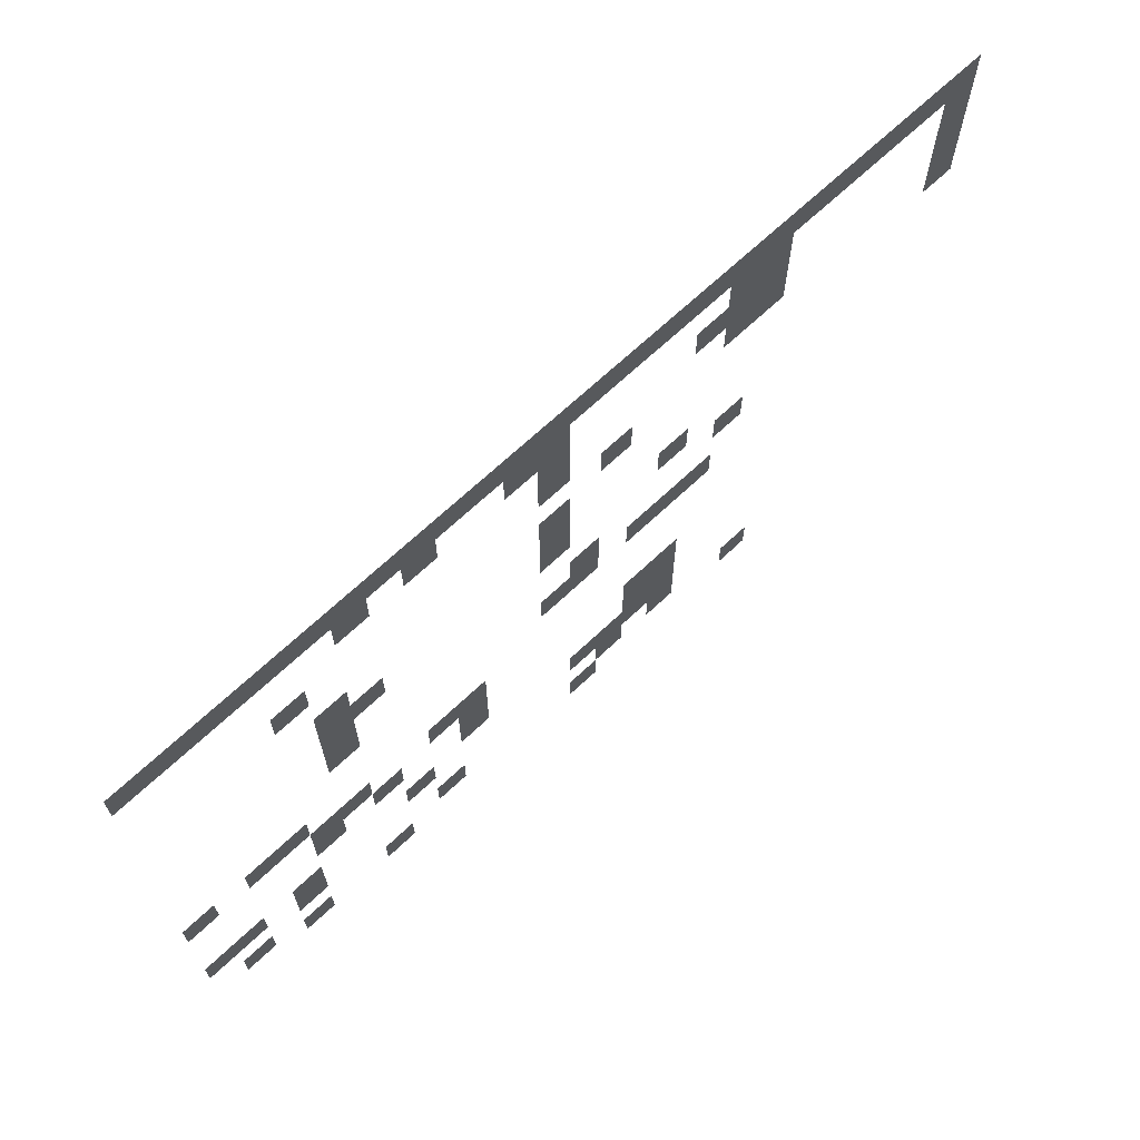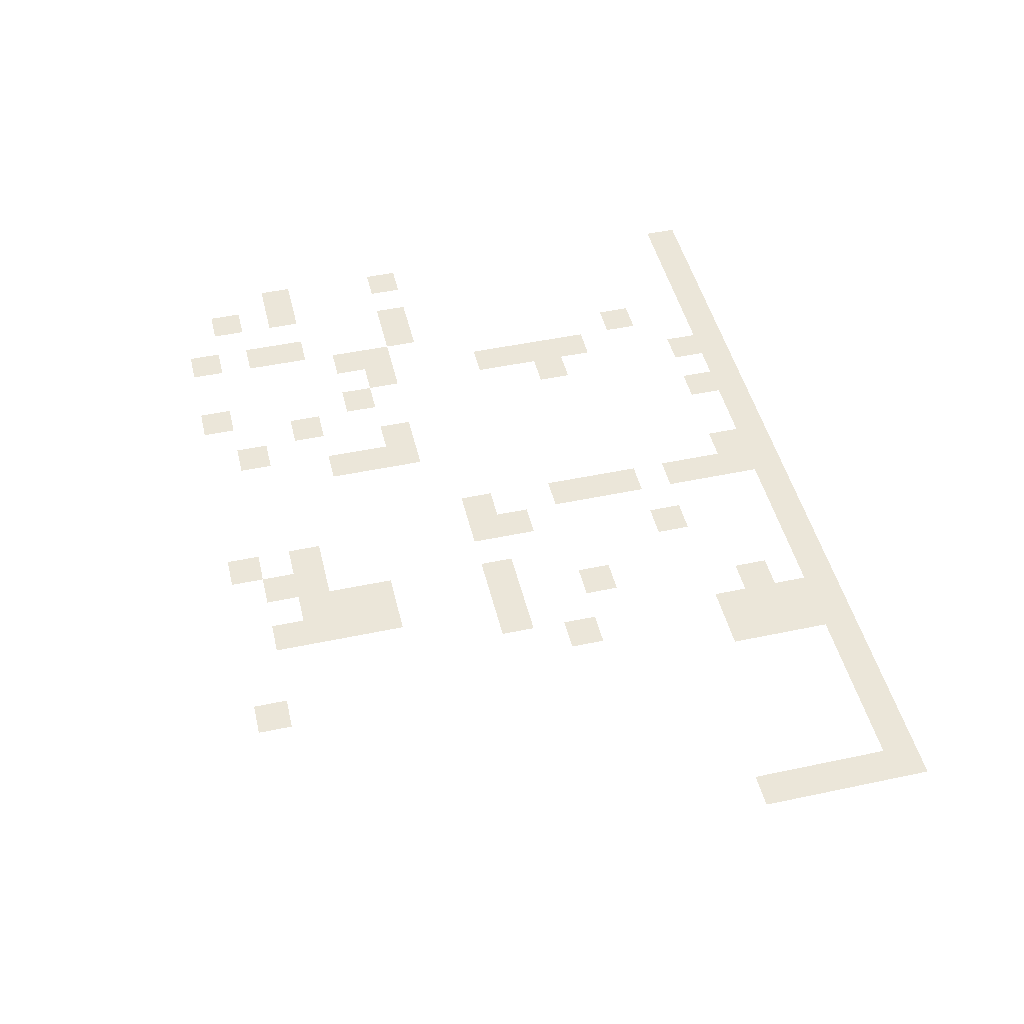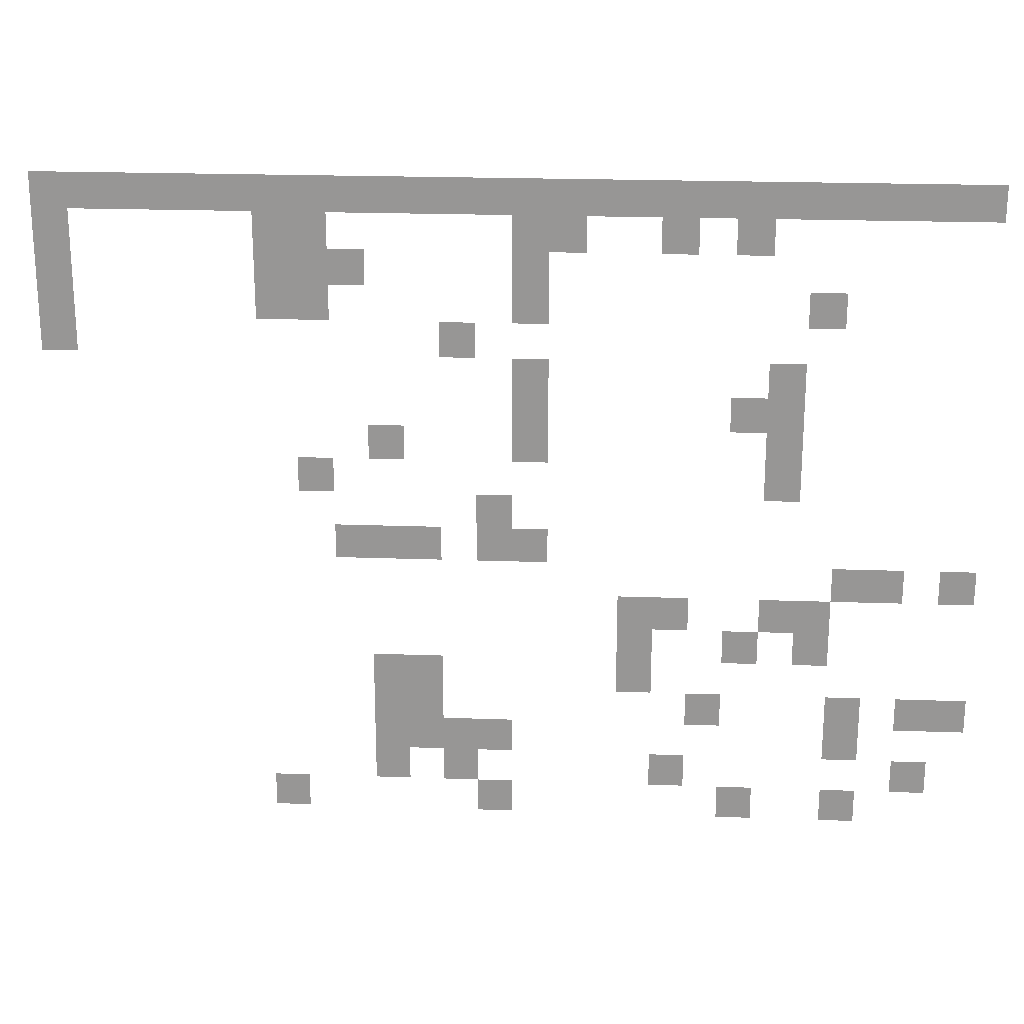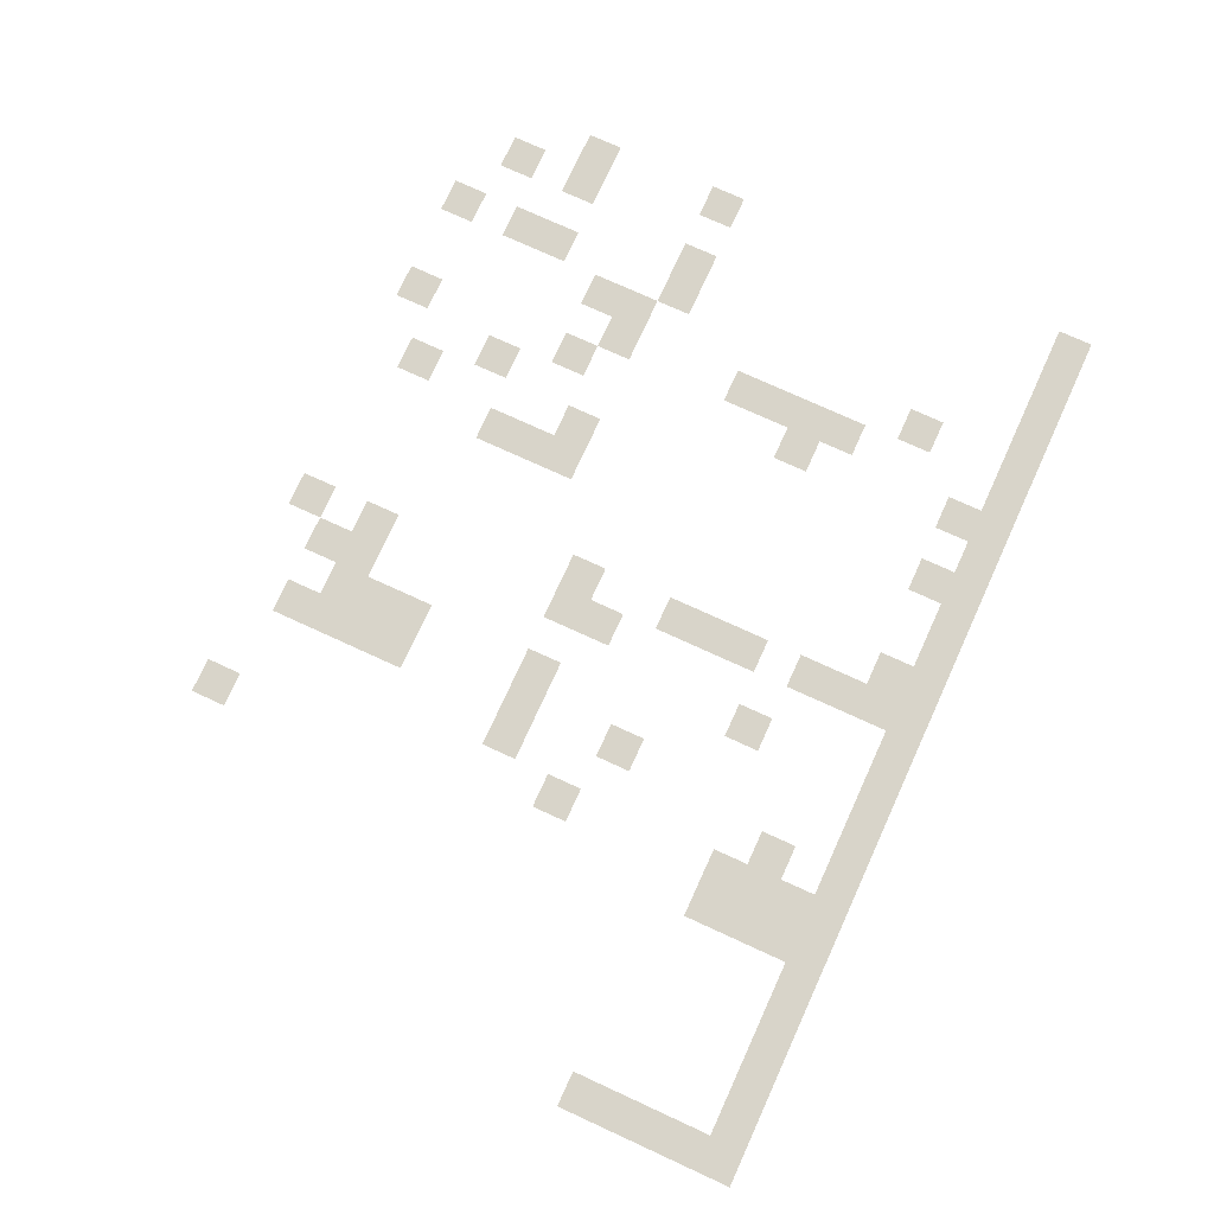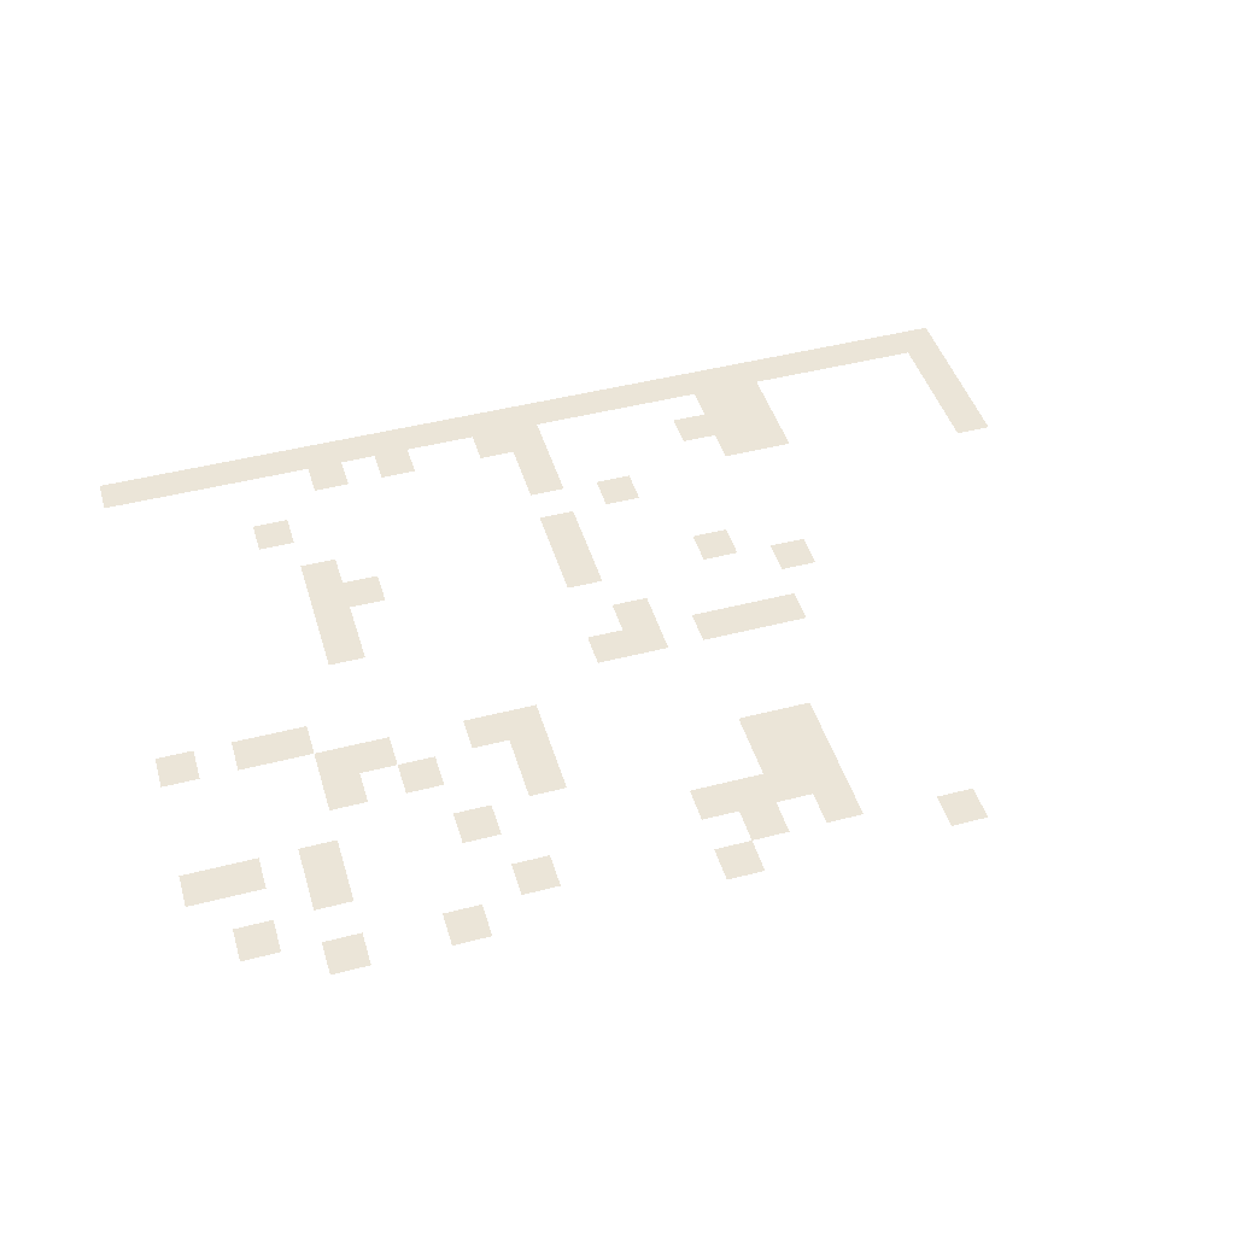
<metadata>
{"format":"obj","ext":"obj","renderer":"f3d","projection":"perspective","resolution":1024,"background":"white","views":[{"elev":67.9,"azim":-43.4,"up":"+Y"},{"elev":47.3,"azim":76.5,"up":"+Z"},{"elev":21.6,"azim":-176.4,"up":"+Y"},{"elev":75.3,"azim":114.6,"up":"+Z"},{"elev":45.6,"azim":-16.6,"up":"+Z"}]}
</metadata>
<code>
v -22 -19 0
v -23 -19 0
v -23 -18 0
v -22 -18 0
v -19 -19 0
v -20 -19 0
v -20 -18 0
v -19 -18 0
v -12 -19 0
v -13 -19 0
v -13 -18 0
v -12 -18 0
v -6 -19 0
v -7 -19 0
v -7 -18 0
v -6 -18 0
v -24 -18 0
v -25 -18 0
v -25 -17 0
v -24 -17 0
v -17 -18 0
v -18 -18 0
v -18 -17 0
v -17 -17 0
v -11 -18 0
v -12 -18 0
v -12 -17 0
v -11 -17 0
v -9 -18 0
v -10 -18 0
v -10 -17 0
v -9 -17 0
v -22 -17 0
v -23 -17 0
v -23 -16 0
v -22 -16 0
v -12 -17 0
v -13 -17 0
v -13 -16 0
v -12 -16 0
v -11 -17 0
v -12 -17 0
v -12 -16 0
v -11 -16 0
v -10 -17 0
v -11 -17 0
v -11 -16 0
v -10 -16 0
v -9 -17 0
v -10 -17 0
v -10 -16 0
v -9 -16 0
v -25 -16 0
v -26 -16 0
v -26 -15 0
v -25 -15 0
v -24 -16 0
v -25 -16 0
v -25 -15 0
v -24 -15 0
v -22 -16 0
v -23 -16 0
v -23 -15 0
v -22 -15 0
v -18 -16 0
v -19 -16 0
v -19 -15 0
v -18 -15 0
v -10 -16 0
v -11 -16 0
v -11 -15 0
v -10 -15 0
v -9 -16 0
v -10 -16 0
v -10 -15 0
v -9 -15 0
v -16 -15 0
v -17 -15 0
v -17 -14 0
v -16 -14 0
v -10 -15 0
v -11 -15 0
v -11 -14 0
v -10 -14 0
v -9 -15 0
v -10 -15 0
v -10 -14 0
v -9 -14 0
v -21 -14 0
v -22 -14 0
v -22 -13 0
v -21 -13 0
v -19 -14 0
v -20 -14 0
v -20 -13 0
v -19 -13 0
v -16 -14 0
v -17 -14 0
v -17 -13 0
v -16 -13 0
v -21 -13 0
v -22 -13 0
v -22 -12 0
v -21 -12 0
v -20 -13 0
v -21 -13 0
v -21 -12 0
v -20 -12 0
v -17 -13 0
v -18 -13 0
v -18 -12 0
v -17 -12 0
v -16 -13 0
v -17 -13 0
v -17 -12 0
v -16 -12 0
v -25 -12 0
v -26 -12 0
v -26 -11 0
v -25 -11 0
v -23 -12 0
v -24 -12 0
v -24 -11 0
v -23 -11 0
v -22 -12 0
v -23 -12 0
v -23 -11 0
v -22 -11 0
v -13 -11 0
v -14 -11 0
v -14 -10 0
v -13 -10 0
v -12 -11 0
v -13 -11 0
v -13 -10 0
v -12 -10 0
v -10 -11 0
v -11 -11 0
v -11 -10 0
v -10 -10 0
v -9 -11 0
v -10 -11 0
v -10 -10 0
v -9 -10 0
v -8 -11 0
v -9 -11 0
v -9 -10 0
v -8 -10 0
v -12 -10 0
v -13 -10 0
v -13 -9 0
v -12 -9 0
v -20 -9 0
v -21 -9 0
v -21 -8 0
v -20 -8 0
v -7 -9 0
v -8 -9 0
v -8 -8 0
v -7 -8 0
v -20 -8 0
v -21 -8 0
v -21 -7 0
v -20 -7 0
v -13 -8 0
v -14 -8 0
v -14 -7 0
v -13 -7 0
v -9 -8 0
v -10 -8 0
v -10 -7 0
v -9 -7 0
v -20 -7 0
v -21 -7 0
v -21 -6 0
v -20 -6 0
v -19 -7 0
v -20 -7 0
v -20 -6 0
v -19 -6 0
v -13 -7 0
v -14 -7 0
v -14 -6 0
v -13 -6 0
v -20 -6 0
v -21 -6 0
v -21 -5 0
v -20 -5 0
v -13 -6 0
v -14 -6 0
v -14 -5 0
v -13 -5 0
v -11 -5 0
v -12 -5 0
v -12 -4 0
v -11 -4 0
v 0 -5 0
v -1 -5 0
v -1 -4 0
v 0 -4 0
v -21 -4 0
v -22 -4 0
v -22 -3 0
v -21 -3 0
v -13 -4 0
v -14 -4 0
v -14 -3 0
v -13 -3 0
v -7 -4 0
v -8 -4 0
v -8 -3 0
v -7 -3 0
v -6 -4 0
v -7 -4 0
v -7 -3 0
v -6 -3 0
v 0 -4 0
v -1 -4 0
v -1 -3 0
v 0 -3 0
v -13 -3 0
v -14 -3 0
v -14 -2 0
v -13 -2 0
v -8 -3 0
v -9 -3 0
v -9 -2 0
v -8 -2 0
v -7 -3 0
v -8 -3 0
v -8 -2 0
v -7 -2 0
v -6 -3 0
v -7 -3 0
v -7 -2 0
v -6 -2 0
v 0 -3 0
v -1 -3 0
v -1 -2 0
v 0 -2 0
v -19 -2 0
v -20 -2 0
v -20 -1 0
v -19 -1 0
v -17 -2 0
v -18 -2 0
v -18 -1 0
v -17 -1 0
v -14 -2 0
v -15 -2 0
v -15 -1 0
v -14 -1 0
v -13 -2 0
v -14 -2 0
v -14 -1 0
v -13 -1 0
v -7 -2 0
v -8 -2 0
v -8 -1 0
v -7 -1 0
v -6 -2 0
v -7 -2 0
v -7 -1 0
v -6 -1 0
v 0 -2 0
v -1 -2 0
v -1 -1 0
v 0 -1 0
v -25 -1 0
v -26 -1 0
v -26 0 0
v -25 0 0
v -24 -1 0
v -25 -1 0
v -25 0 0
v -24 0 0
v -23 -1 0
v -24 -1 0
v -24 0 0
v -23 0 0
v -22 -1 0
v -23 -1 0
v -23 0 0
v -22 0 0
v -21 -1 0
v -22 -1 0
v -22 0 0
v -21 0 0
v -20 -1 0
v -21 -1 0
v -21 0 0
v -20 0 0
v -19 -1 0
v -20 -1 0
v -20 0 0
v -19 0 0
v -18 -1 0
v -19 -1 0
v -19 0 0
v -18 0 0
v -17 -1 0
v -18 -1 0
v -18 0 0
v -17 0 0
v -16 -1 0
v -17 -1 0
v -17 0 0
v -16 0 0
v -15 -1 0
v -16 -1 0
v -16 0 0
v -15 0 0
v -14 -1 0
v -15 -1 0
v -15 0 0
v -14 0 0
v -13 -1 0
v -14 -1 0
v -14 0 0
v -13 0 0
v -12 -1 0
v -13 -1 0
v -13 0 0
v -12 0 0
v -11 -1 0
v -12 -1 0
v -12 0 0
v -11 0 0
v -10 -1 0
v -11 -1 0
v -11 0 0
v -10 0 0
v -9 -1 0
v -10 -1 0
v -10 0 0
v -9 0 0
v -8 -1 0
v -9 -1 0
v -9 0 0
v -8 0 0
v -7 -1 0
v -8 -1 0
v -8 0 0
v -7 0 0
v -6 -1 0
v -7 -1 0
v -7 0 0
v -6 0 0
v -5 -1 0
v -6 -1 0
v -6 0 0
v -5 0 0
v -4 -1 0
v -5 -1 0
v -5 0 0
v -4 0 0
v -3 -1 0
v -4 -1 0
v -4 0 0
v -3 0 0
v -2 -1 0
v -3 -1 0
v -3 0 0
v -2 0 0
v -1 -1 0
v -2 -1 0
v -2 0 0
v -1 0 0
v 0 -1 0
v -1 -1 0
v -1 0 0
v 0 0 0
g Map-2-1_mesh_0005
f 1 2 3 4
f 5 6 7 8
f 9 10 11 12
f 13 14 15 16
f 17 18 19 20
f 21 22 23 24
f 25 26 27 28
f 29 30 31 32
f 33 34 35 36
f 37 38 39 40
f 41 42 43 44
f 45 46 47 48
f 49 50 51 52
f 53 54 55 56
f 57 58 59 60
f 61 62 63 64
f 65 66 67 68
f 69 70 71 72
f 73 74 75 76
f 77 78 79 80
f 81 82 83 84
f 85 86 87 88
f 89 90 91 92
f 93 94 95 96
f 97 98 99 100
f 101 102 103 104
f 105 106 107 108
f 109 110 111 112
f 113 114 115 116
f 117 118 119 120
f 121 122 123 124
f 125 126 127 128
f 129 130 131 132
f 133 134 135 136
f 137 138 139 140
f 141 142 143 144
f 145 146 147 148
f 149 150 151 152
f 153 154 155 156
f 157 158 159 160
f 161 162 163 164
f 165 166 167 168
f 169 170 171 172
f 173 174 175 176
f 177 178 179 180
f 181 182 183 184
f 185 186 187 188
f 189 190 191 192
f 193 194 195 196
f 197 198 199 200
f 201 202 203 204
f 205 206 207 208
f 209 210 211 212
f 213 214 215 216
f 217 218 219 220
f 221 222 223 224
f 225 226 227 228
f 229 230 231 232
f 233 234 235 236
f 237 238 239 240
f 241 242 243 244
f 245 246 247 248
f 249 250 251 252
f 253 254 255 256
f 257 258 259 260
f 261 262 263 264
f 265 266 267 268
f 269 270 271 272
f 273 274 275 276
f 277 278 279 280
f 281 282 283 284
f 285 286 287 288
f 289 290 291 292
f 293 294 295 296
f 297 298 299 300
f 301 302 303 304
f 305 306 307 308
f 309 310 311 312
f 313 314 315 316
f 317 318 319 320
f 321 322 323 324
f 325 326 327 328
f 329 330 331 332
f 333 334 335 336
f 337 338 339 340
f 341 342 343 344
f 345 346 347 348
f 349 350 351 352
f 353 354 355 356
f 357 358 359 360
f 361 362 363 364
f 365 366 367 368
f 369 370 371 372

</code>
